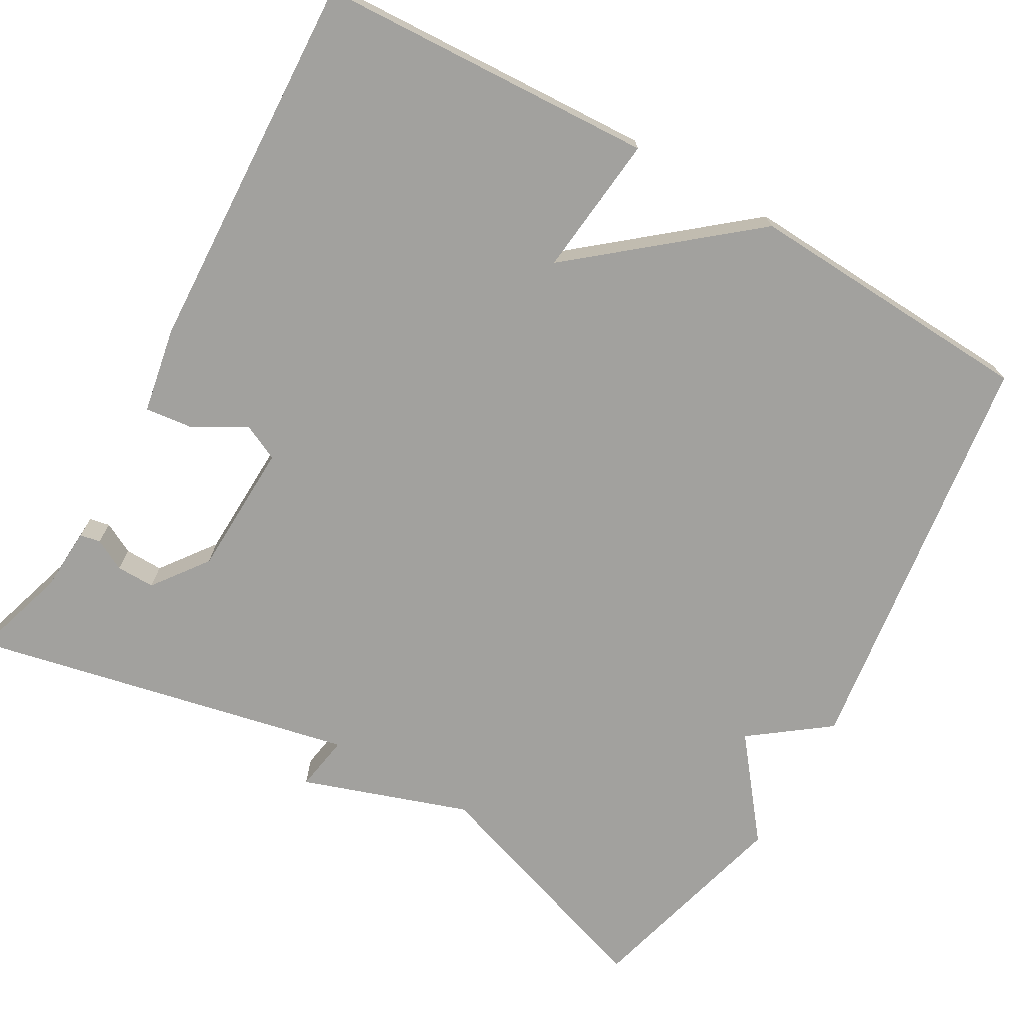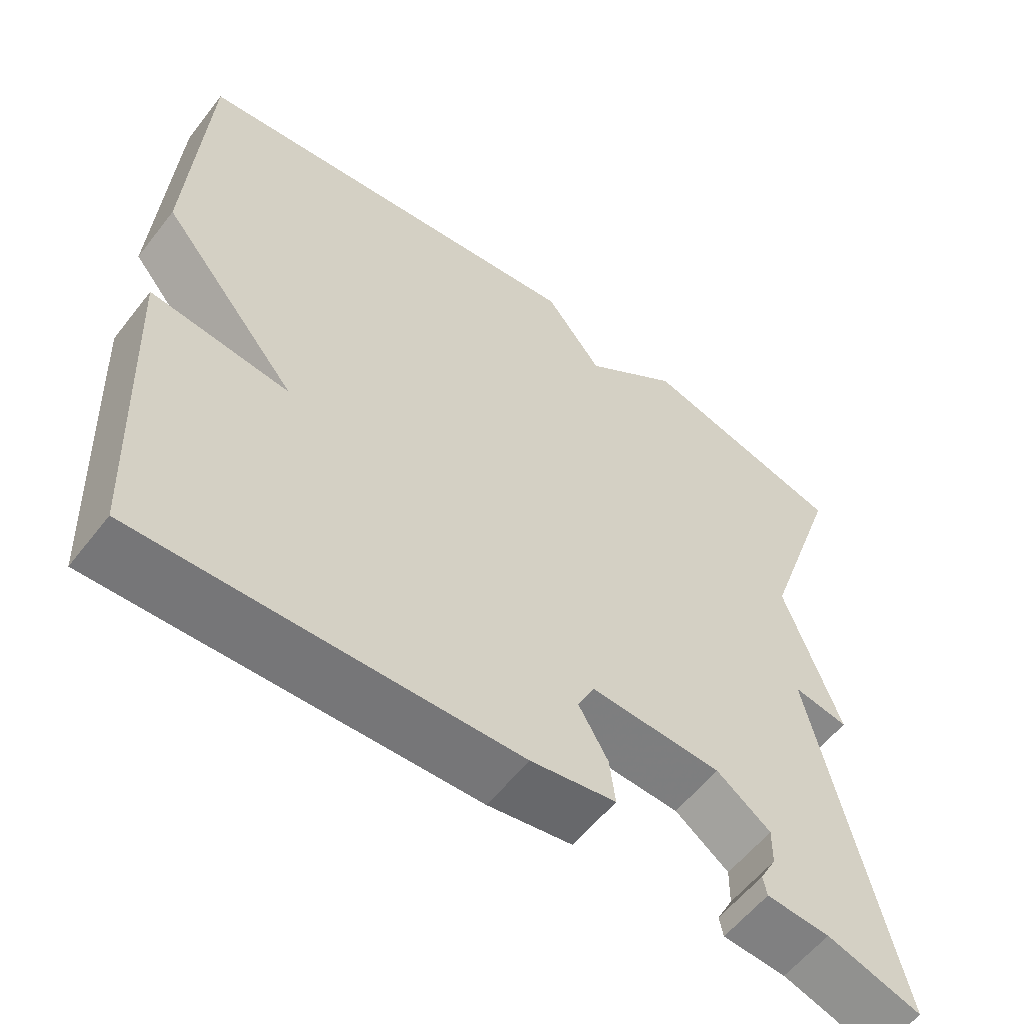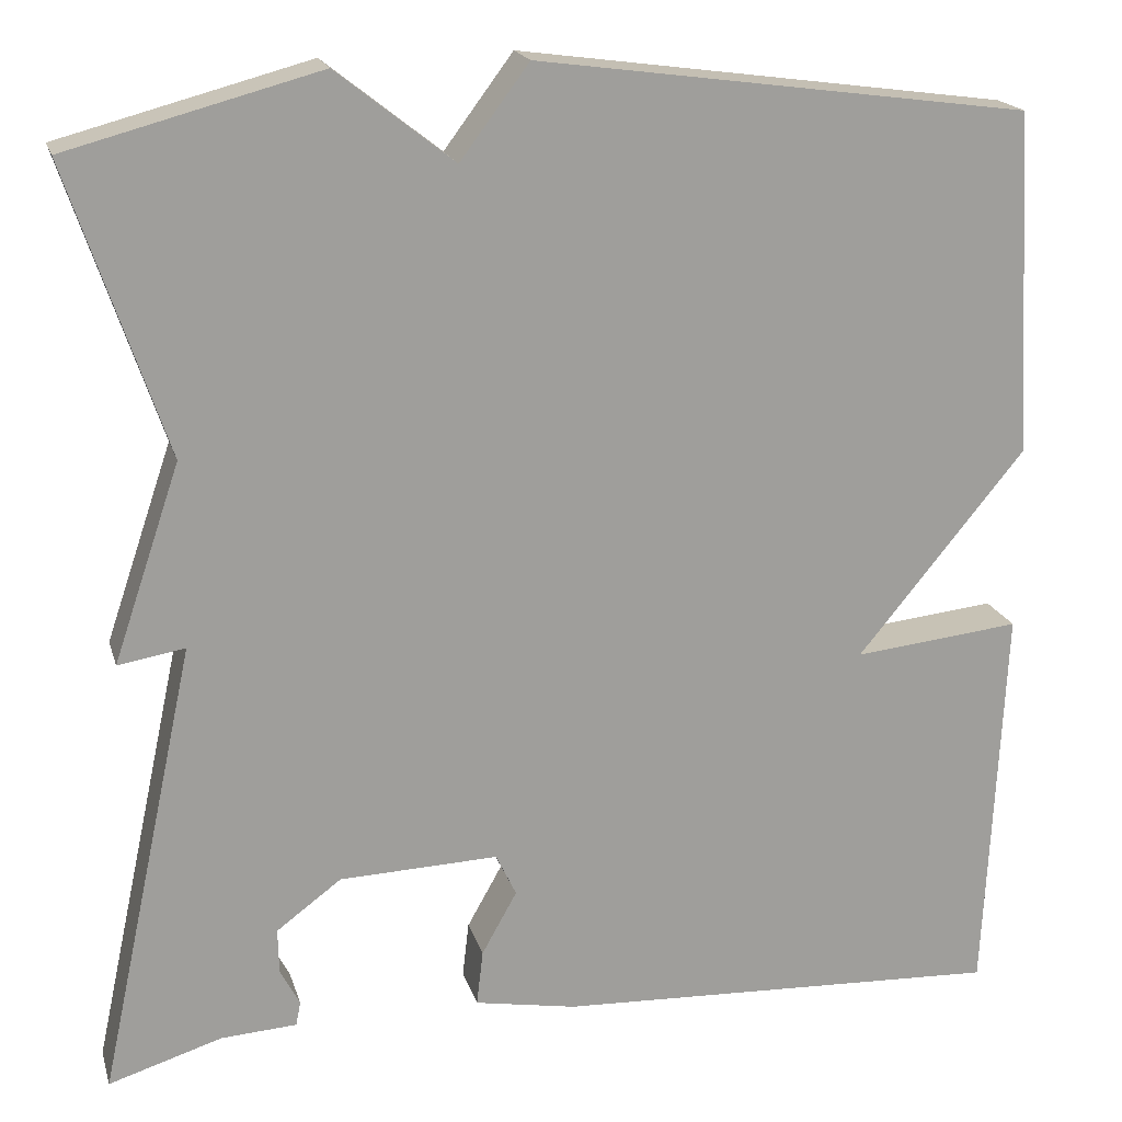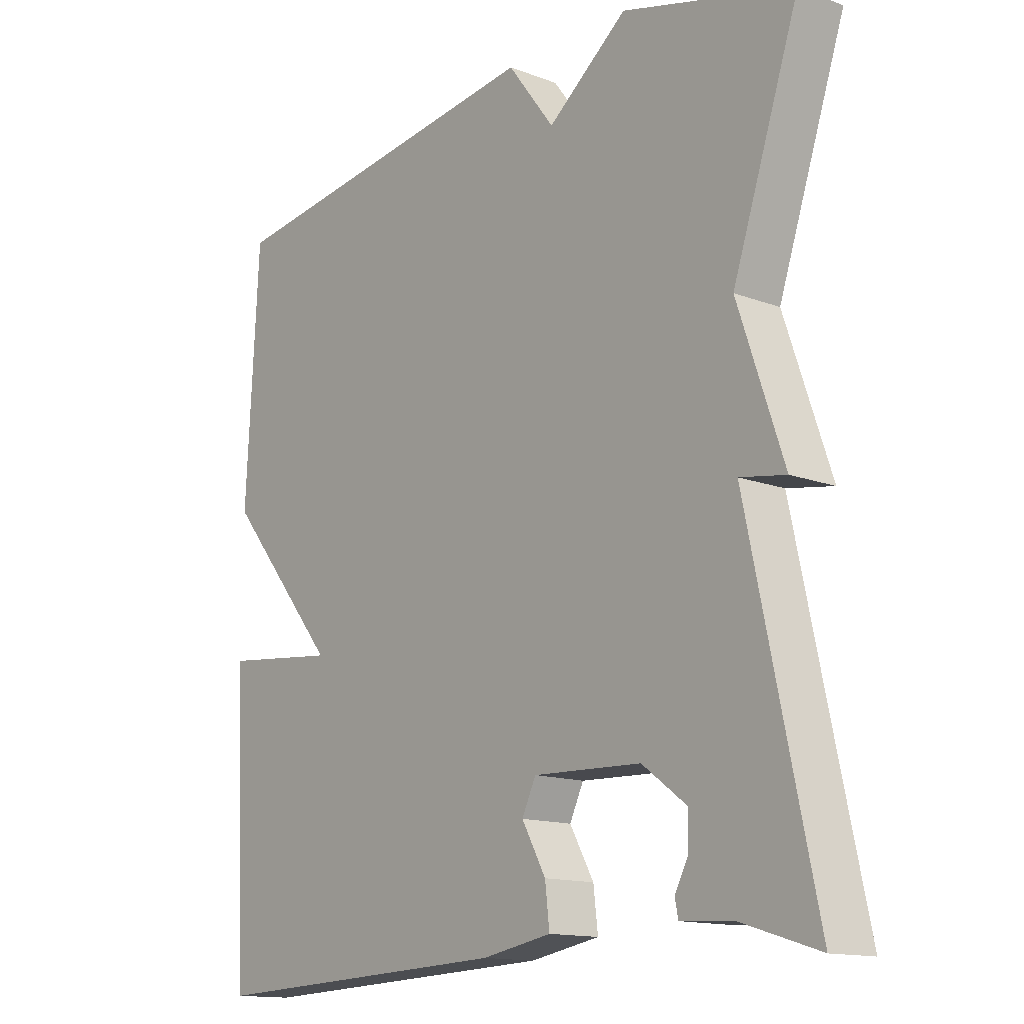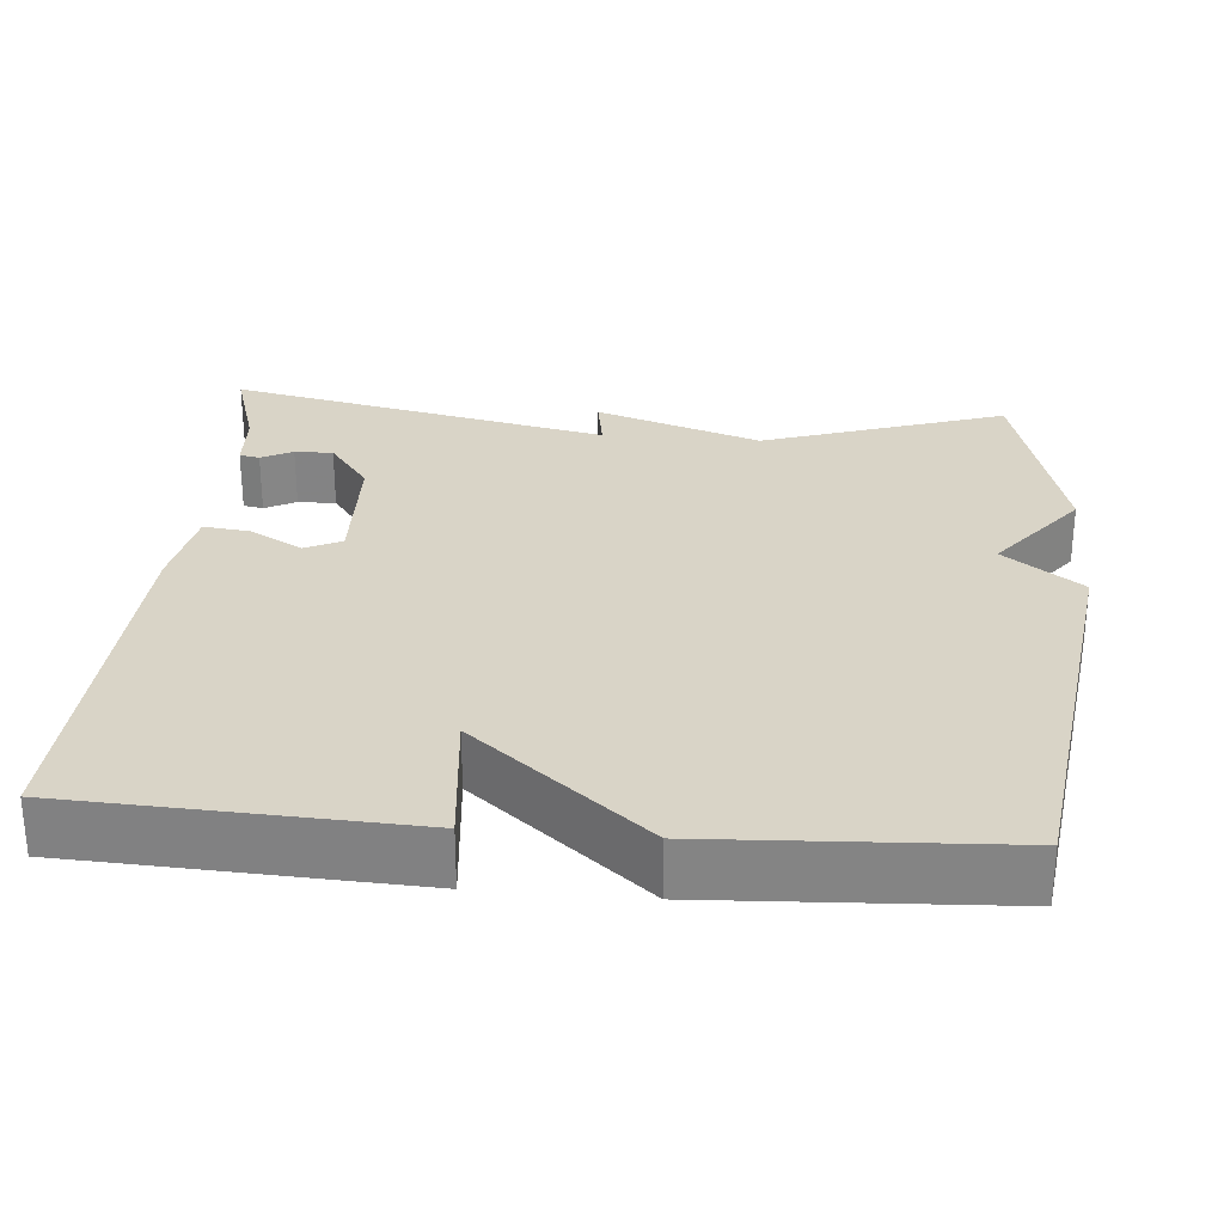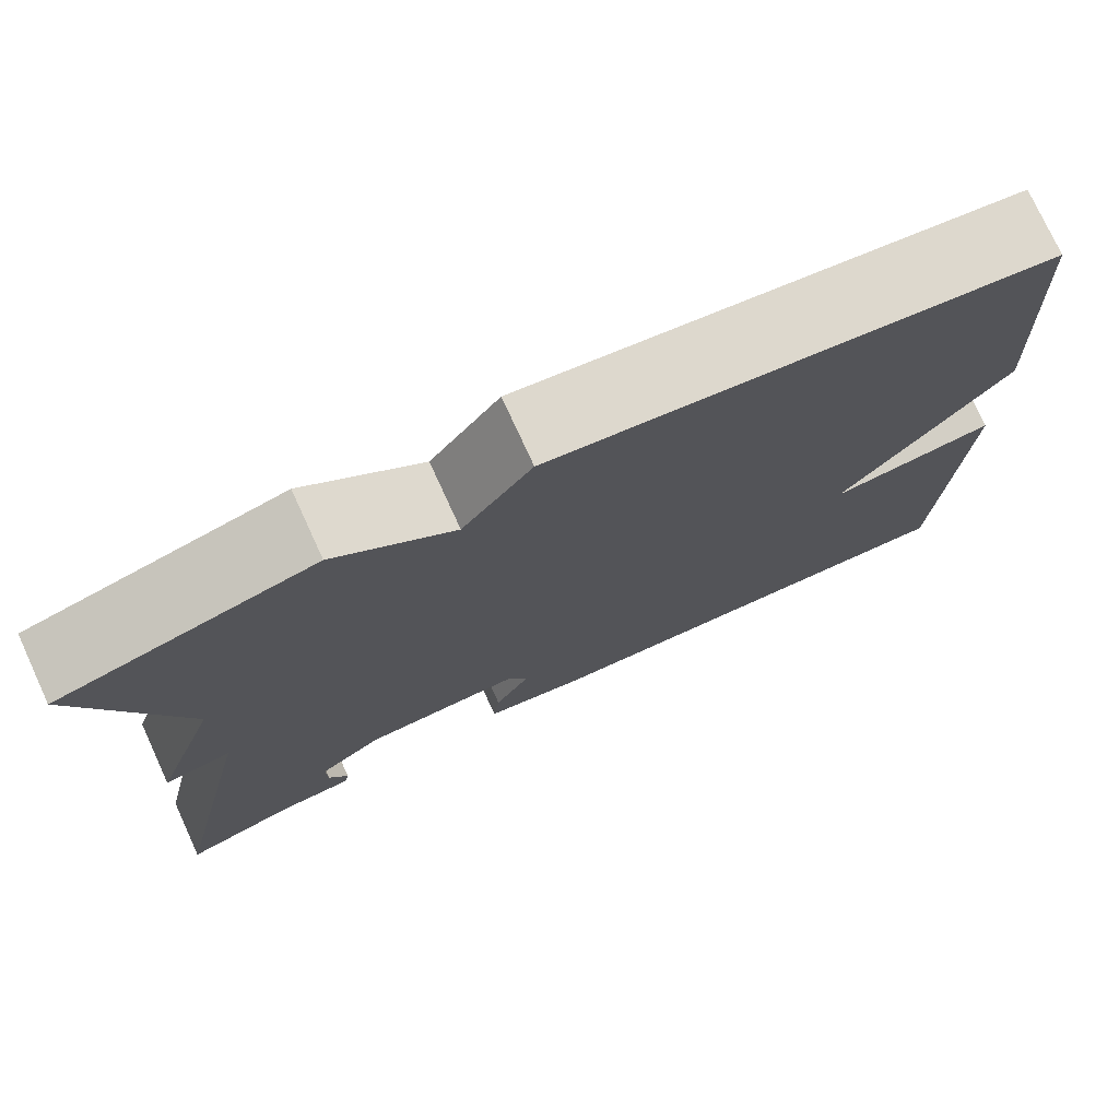
<metadata>
{"format":"obj","ext":"obj","renderer":"f3d","projection":"perspective","resolution":1024,"background":"white","views":[{"elev":-72.0,"azim":-119.7,"up":"+Y"},{"elev":-58.3,"azim":-37.7,"up":"+Z"},{"elev":18.9,"azim":165.2,"up":"+Z"},{"elev":-14.1,"azim":50.2,"up":"+Z"},{"elev":28.4,"azim":-85.1,"up":"+Y"},{"elev":76.2,"azim":155.3,"up":"+Z"}]}
</metadata>
<code>
v 0.5 0.07 0.5
v 0.395 0.07 0.189
v 0.467 0.07 -0.023
v 0.395 0.07 -0.011
v 0.5 0.07 -0.5
v 0.378 0.07 -0.462
v 0.296 0.07 -0.457
v 0.291 0.07 -0.431
v 0.312 0.07 -0.391
v 0.313 0.07 -0.342
v 0.243 0.07 -0.29
v 0.072 0.07 -0.284
v 0.05 0.07 -0.33
v 0.088 0.07 -0.398
v 0.095 0.07 -0.458
v -0.015 0.07 -0.478
v -0.5 0.07 -0.5
v -0.52 0.07 -0.071
v -0.34 0.07 -0.09
v -0.52 0.07 0.129
v -0.5 0.07 0.5
v 0.03 0.07 0.572
v 0.104 0.07 0.473
v 0.23 0.07 0.572
v 0.5 0 0.5
v 0.395 0 0.189
v 0.467 0 -0.023
v 0.395 0 -0.011
v 0.5 0 -0.5
v 0.378 0 -0.462
v 0.296 0 -0.457
v 0.291 0 -0.431
v 0.312 0 -0.391
v 0.313 0 -0.342
v 0.243 0 -0.29
v 0.072 0 -0.284
v 0.05 0 -0.33
v 0.088 0 -0.398
v 0.095 0 -0.458
v -0.015 0 -0.478
v -0.5 0 -0.5
v -0.52 0 -0.071
v -0.34 0 -0.09
v -0.52 0 0.129
v -0.5 0 0.5
v 0.03 0 0.572
v 0.104 0 0.473
v 0.23 0 0.572
f 23 24 1 2
f 21 22 23
f 20 21 23
f 19 20 23
f 19 23 2
f 17 18 19
f 16 17 19
f 15 16 19
f 14 15 19
f 13 14 19
f 12 13 19
f 11 12 19 2
f 10 11 2
f 9 10 2
f 6 7 8 9
f 4 5 6 9
f 4 9 2
f 2 3 4
f 26 25 48 47
f 47 46 45
f 47 45 44
f 47 44 43
f 26 47 43
f 43 42 41
f 43 41 40
f 43 40 39
f 43 39 38
f 43 38 37
f 43 37 36
f 26 43 36 35
f 26 35 34
f 26 34 33
f 33 32 31 30
f 33 30 29 28
f 26 33 28
f 28 27 26
f 1 25 26 2
f 2 26 27 3
f 3 27 28 4
f 4 28 29 5
f 5 29 30 6
f 6 30 31 7
f 7 31 32 8
f 8 32 33 9
f 9 33 34 10
f 10 34 35 11
f 11 35 36 12
f 12 36 37 13
f 13 37 38 14
f 14 38 39 15
f 15 39 40 16
f 16 40 41 17
f 17 41 42 18
f 18 42 43 19
f 19 43 44 20
f 20 44 45 21
f 21 45 46 22
f 22 46 47 23
f 23 47 48 24
f 24 48 25 1

</code>
